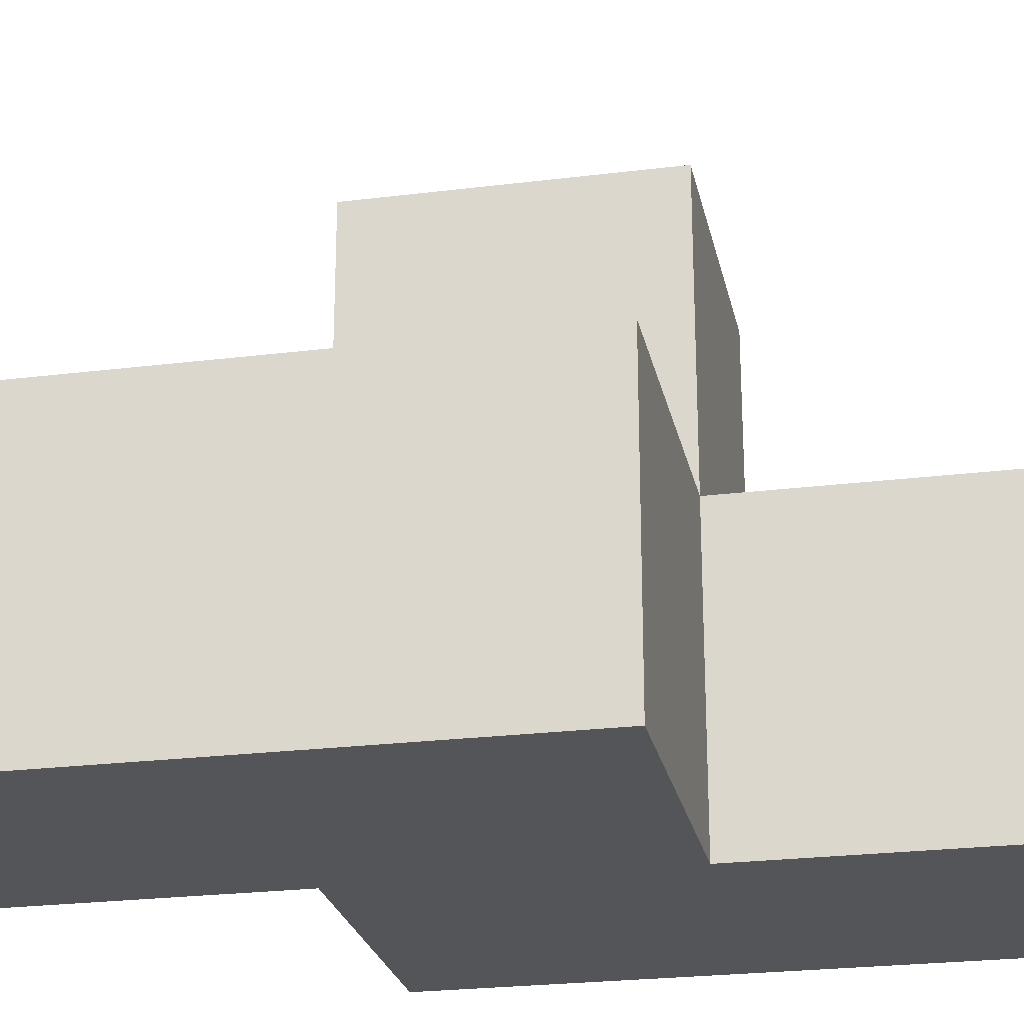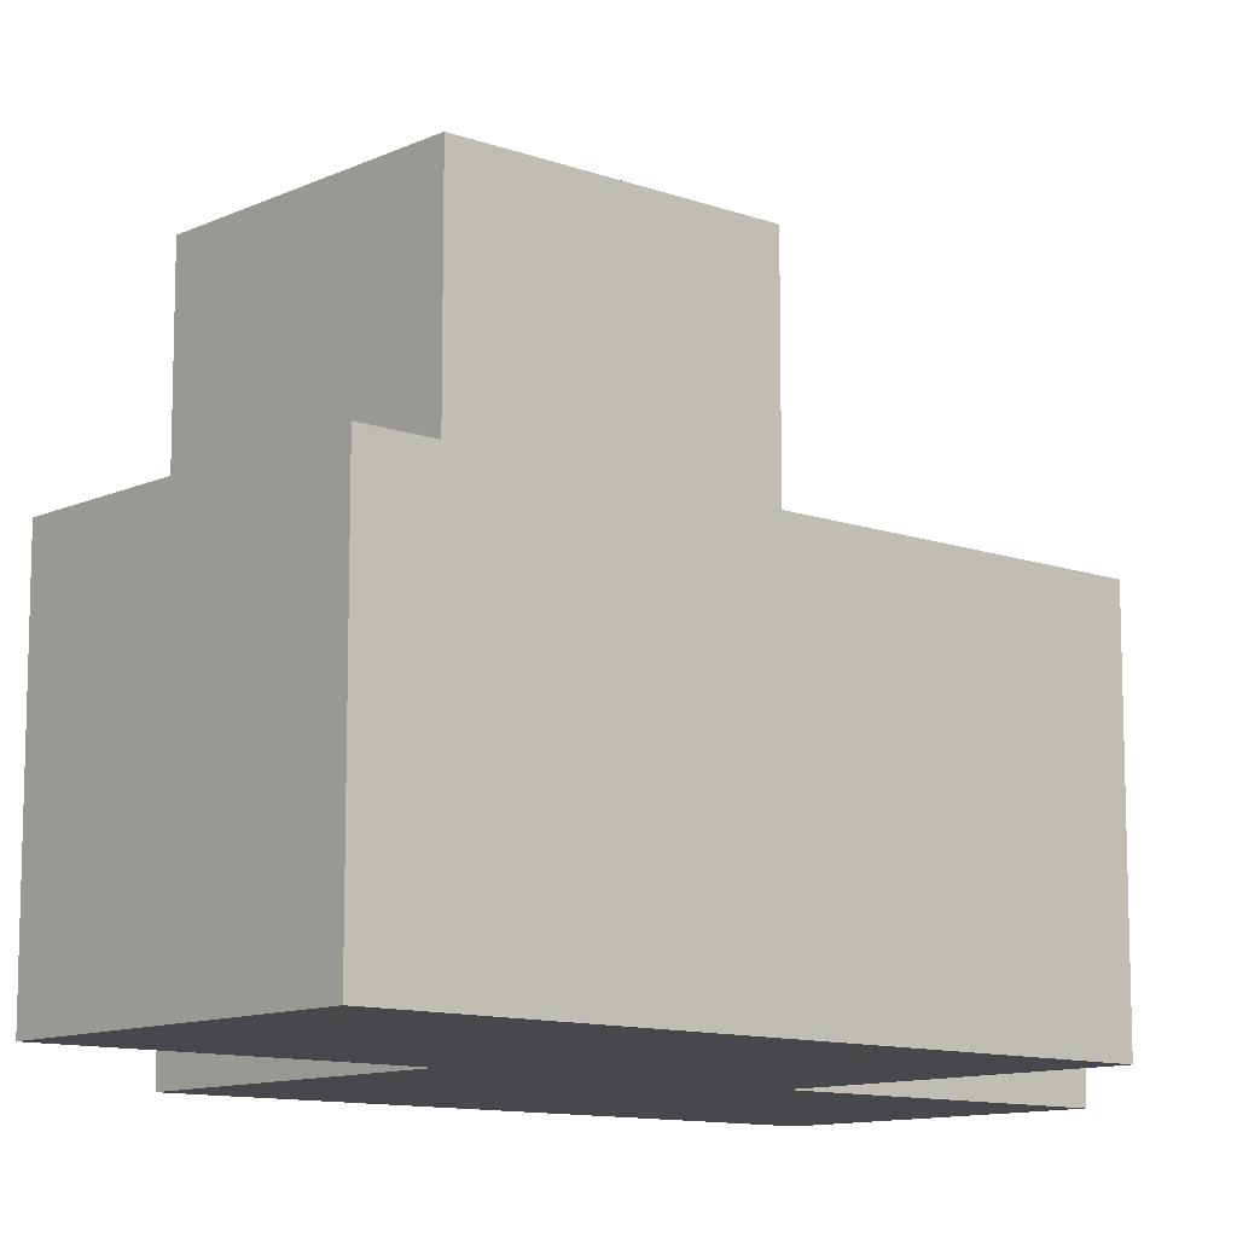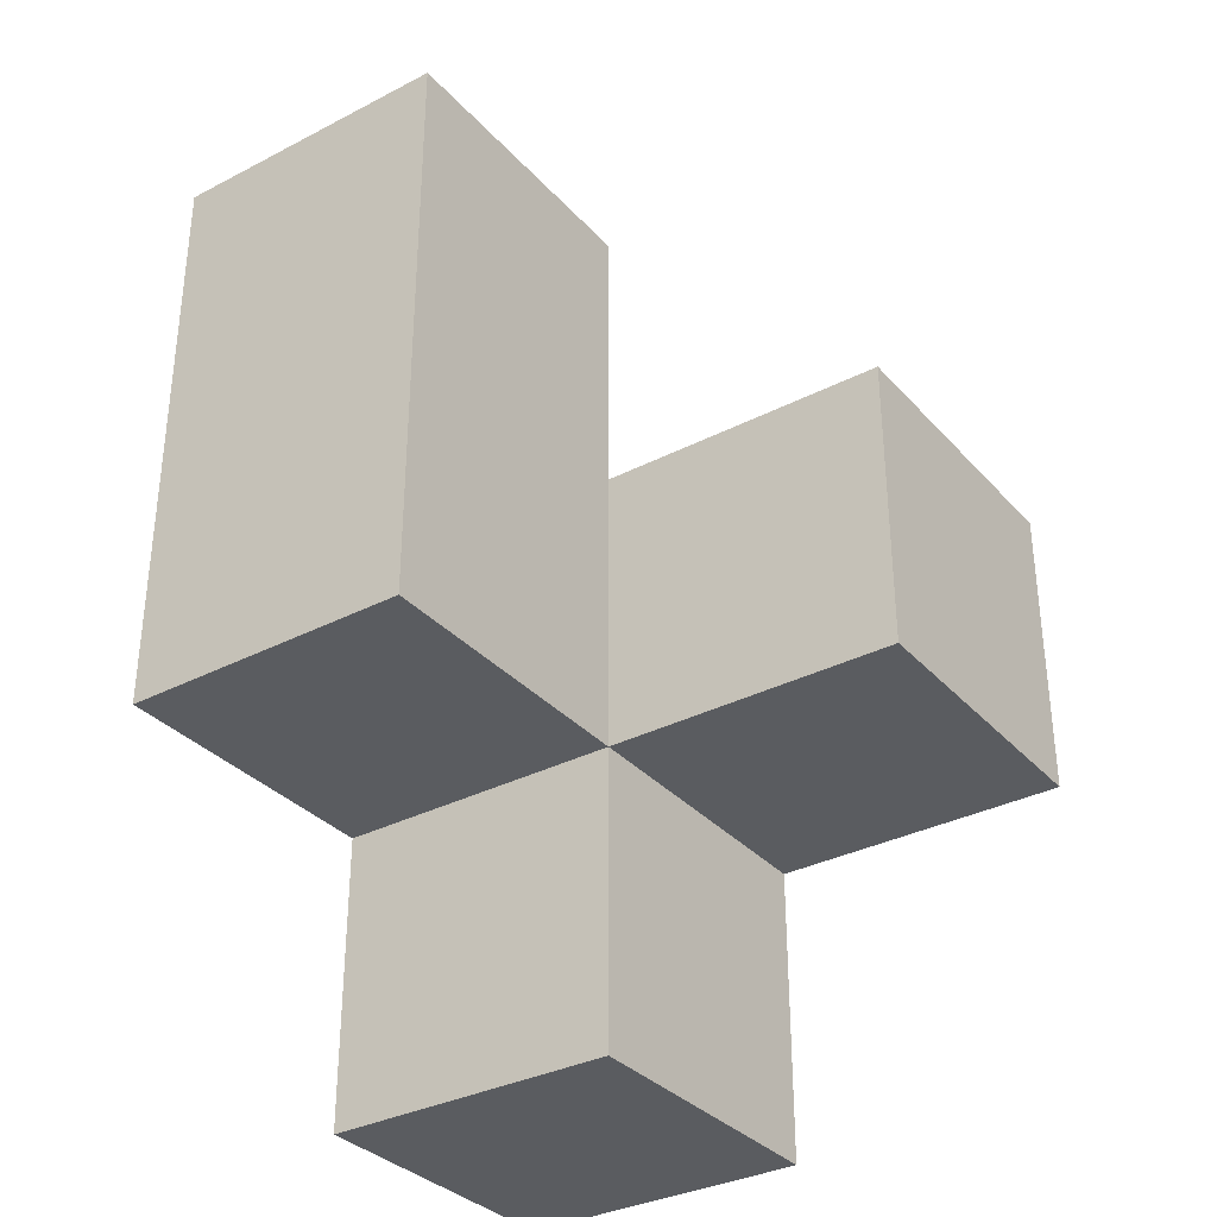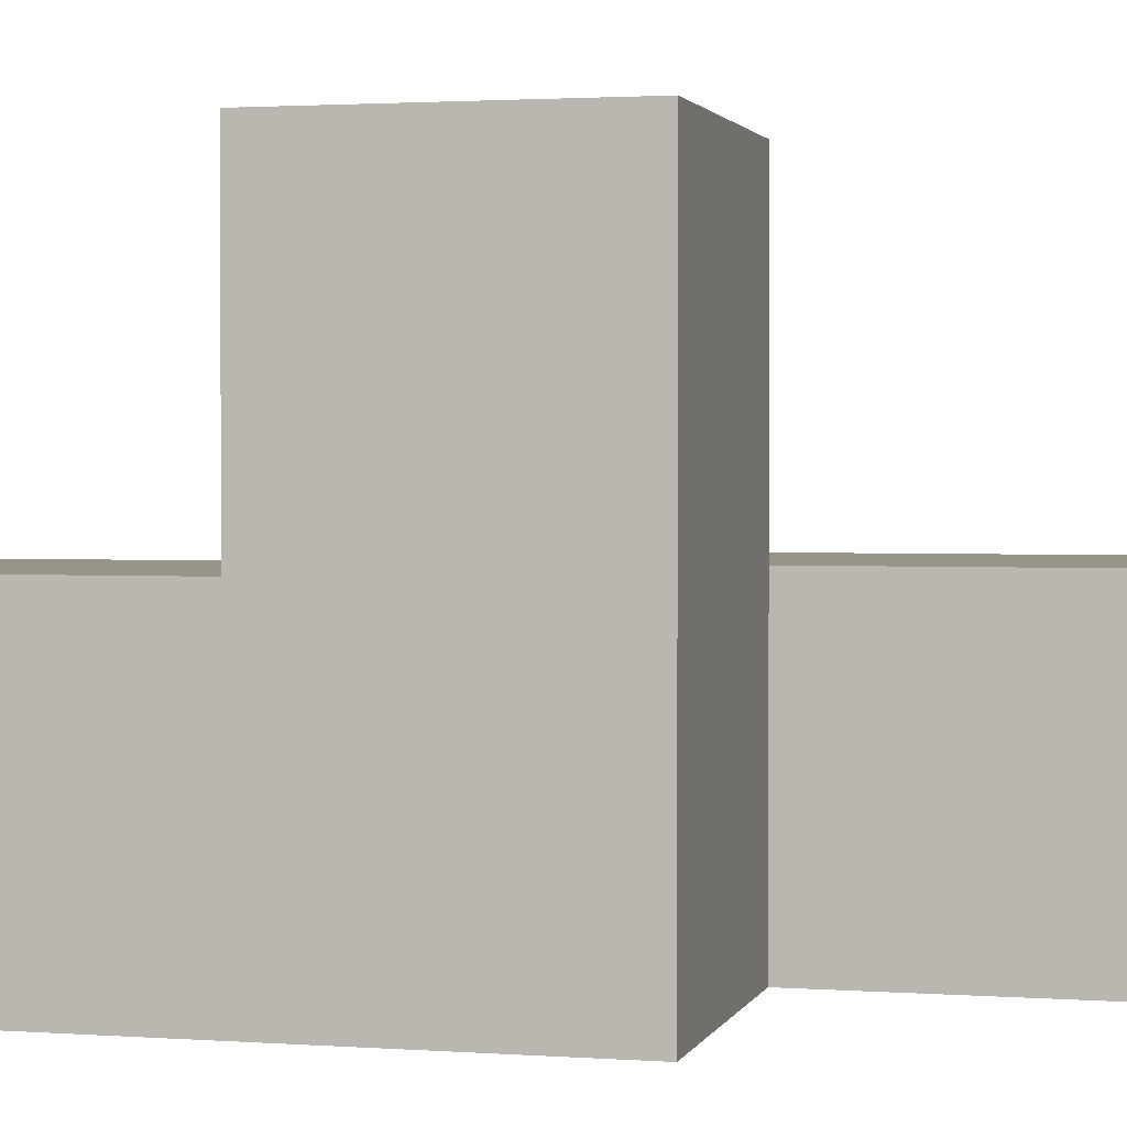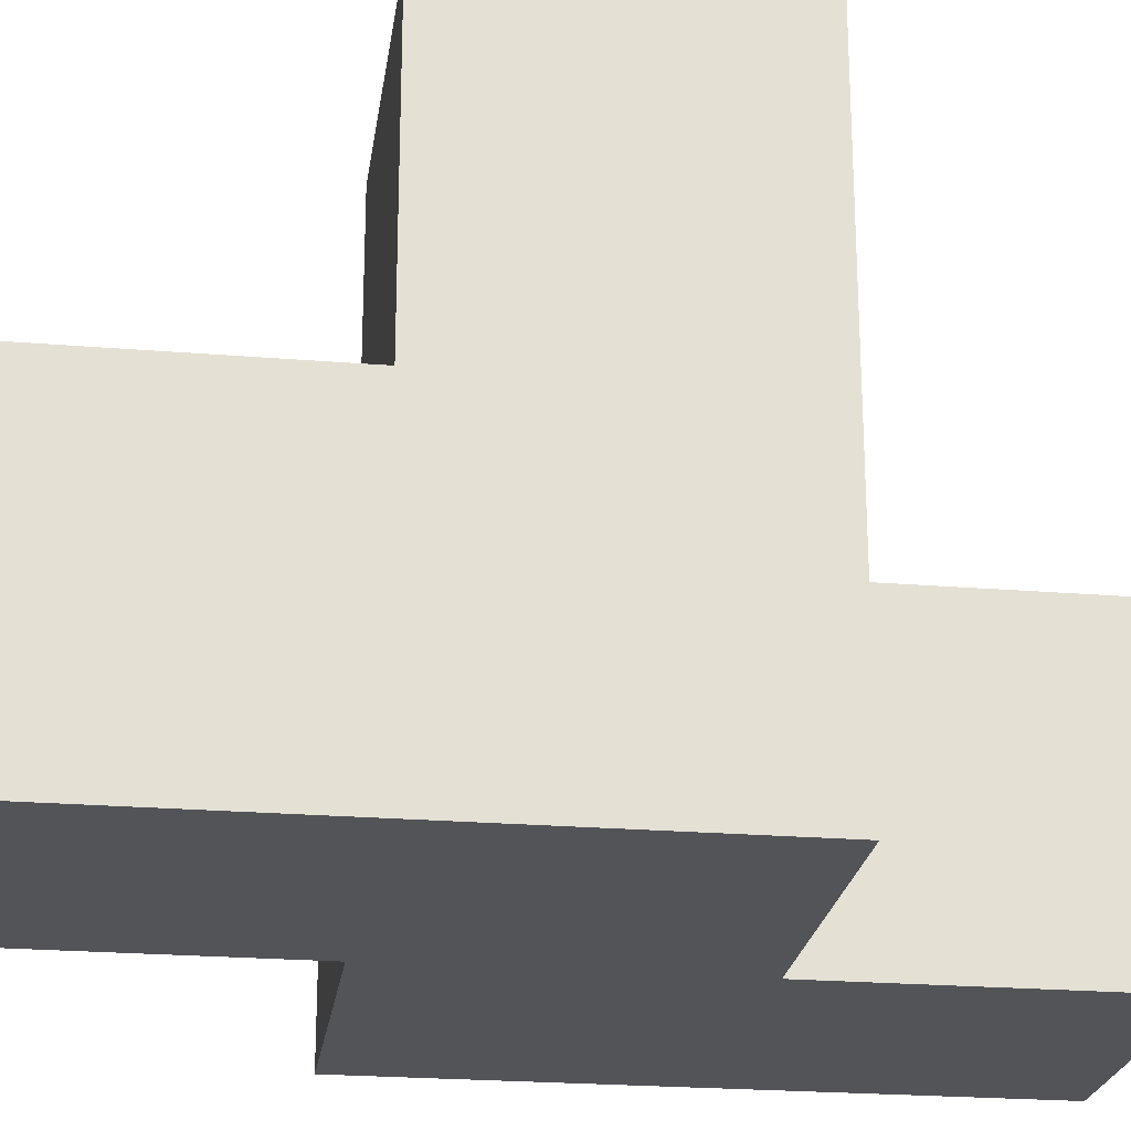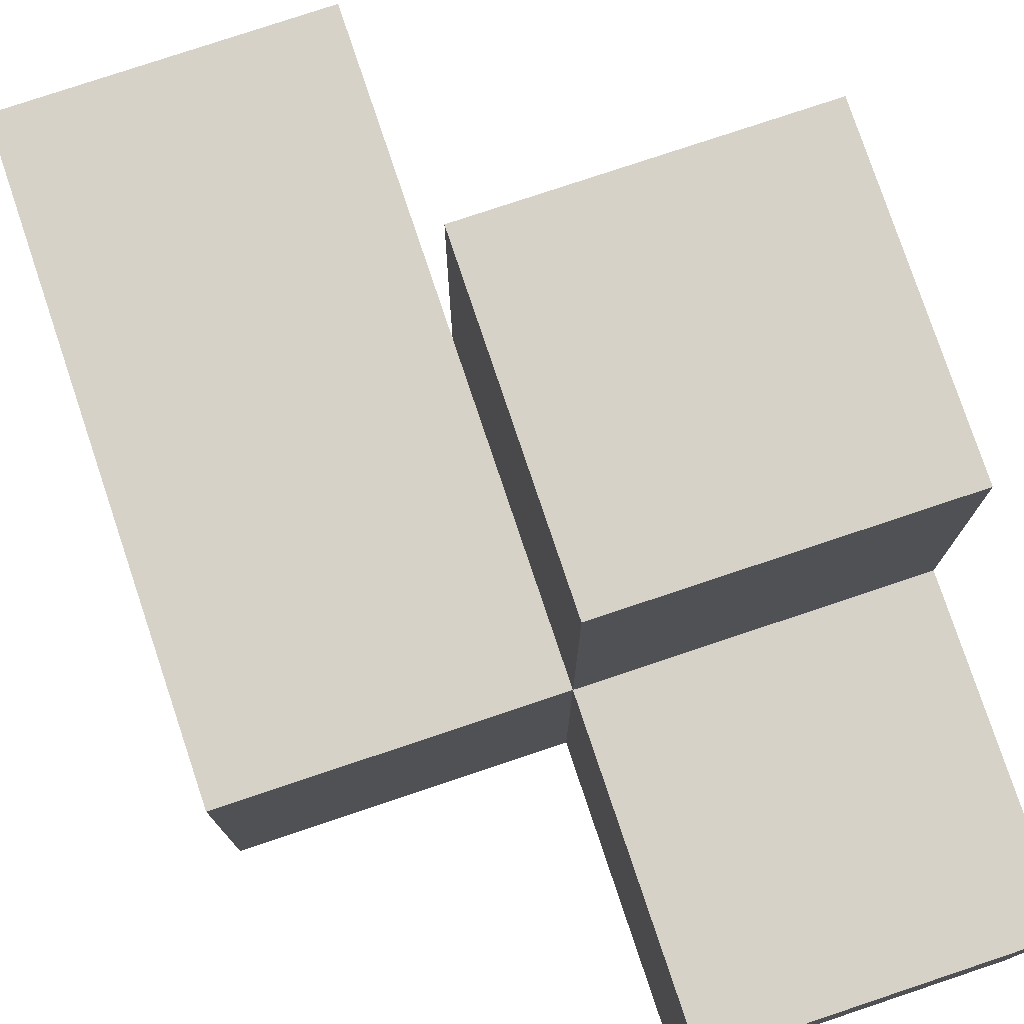
<metadata>
{"format":"obj","ext":"obj","renderer":"f3d","projection":"perspective","resolution":1024,"background":"white","views":[{"elev":-24.4,"azim":101.6,"up":"+Y"},{"elev":-11.2,"azim":48.4,"up":"+Y"},{"elev":-33.7,"azim":125.1,"up":"+Z"},{"elev":1.9,"azim":-75.6,"up":"+Y"},{"elev":-23.3,"azim":-97.9,"up":"+Y"},{"elev":77.8,"azim":161.5,"up":"+Y"}]}
</metadata>
<code>
v 1.999 0.0075 2.005
v 1.999 1.988 2.005
v 1.999 0.9975 2.995
v 1.009 1.988 2.005
v 2.989 0.9975 2.005
v 1.009 0.0075 1.015
v 2.989 0.0075 2.995
v 1.009 0.9975 2.995
v 1.999 0.0075 1.015
v 1.999 0.9975 2.005
v 1.999 0.0075 3.985
v 2.989 0.9975 3.985
v 1.009 0.9975 2.005
v 2.989 0.0075 2.005
v 1.009 0.0075 2.995
v 1.999 0.0075 2.995
v 1.999 0.9975 3.985
v 1.999 1.988 2.995
v 1.999 0.9975 1.015
v 2.989 0.9975 2.995
v 1.009 1.988 2.995
v 1.009 0.0075 2.005
v 1.009 0.9975 1.015
v 2.989 0.0075 3.985
f 15 16 8
f 3 8 16
f 22 1 15
f 16 15 1
f 13 22 8
f 15 8 22
f 9 6 19
f 23 19 6
f 6 9 22
f 1 22 9
f 19 23 10
f 13 10 23
f 23 6 13
f 22 13 6
f 9 19 1
f 10 1 19
f 14 1 5
f 10 5 1
f 1 14 16
f 7 16 14
f 5 10 20
f 3 20 10
f 14 5 7
f 20 7 5
f 10 13 2
f 4 2 13
f 8 3 21
f 18 21 3
f 2 4 18
f 21 18 4
f 4 13 21
f 8 21 13
f 10 2 3
f 18 3 2
f 11 24 17
f 12 17 24
f 16 7 11
f 24 11 7
f 20 3 12
f 17 12 3
f 3 16 17
f 11 17 16
f 7 20 24
f 12 24 20

</code>
